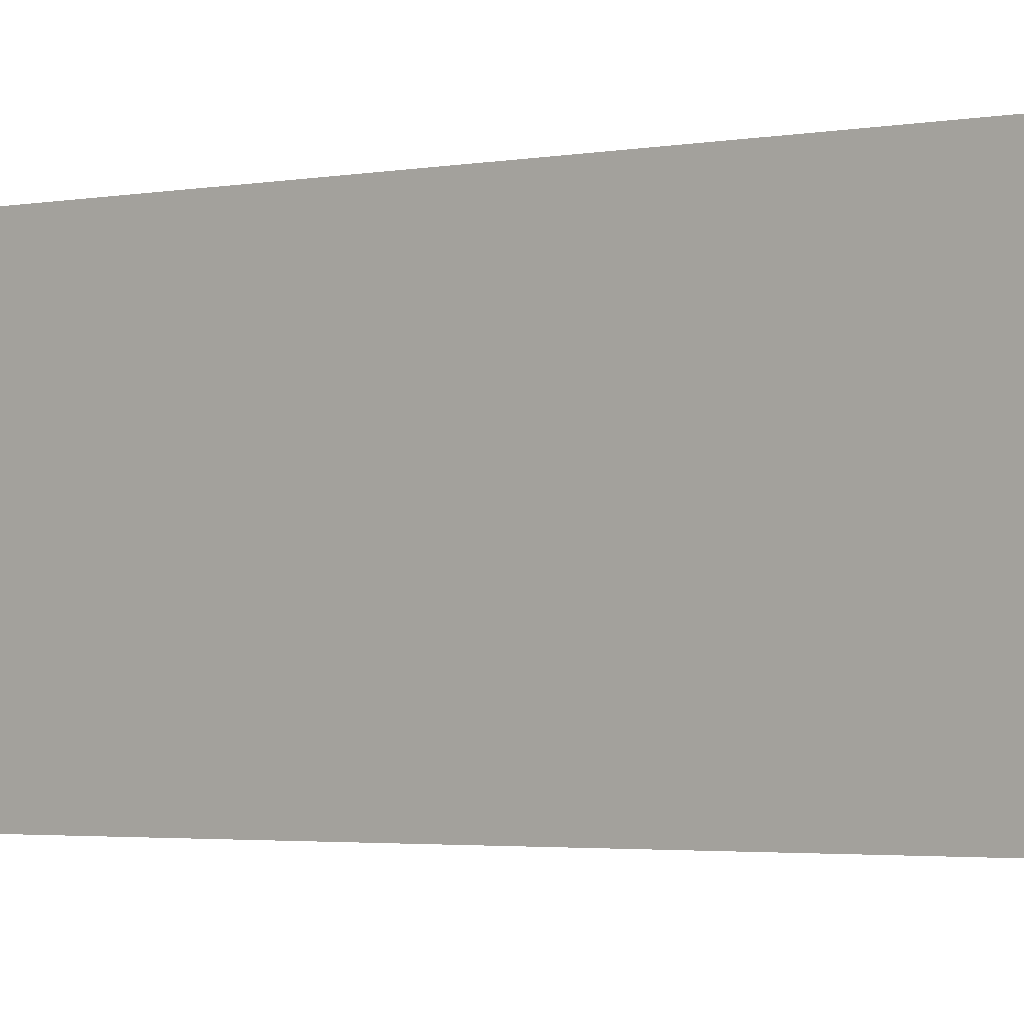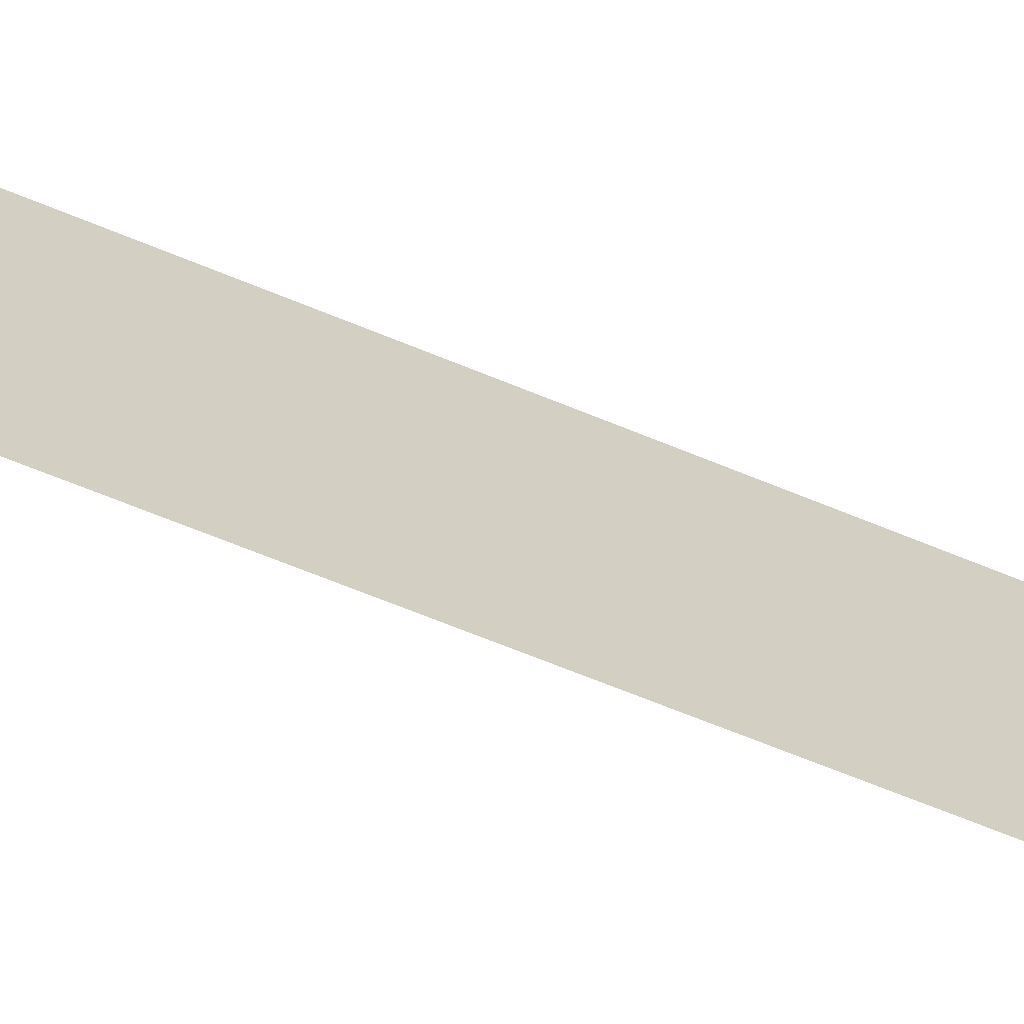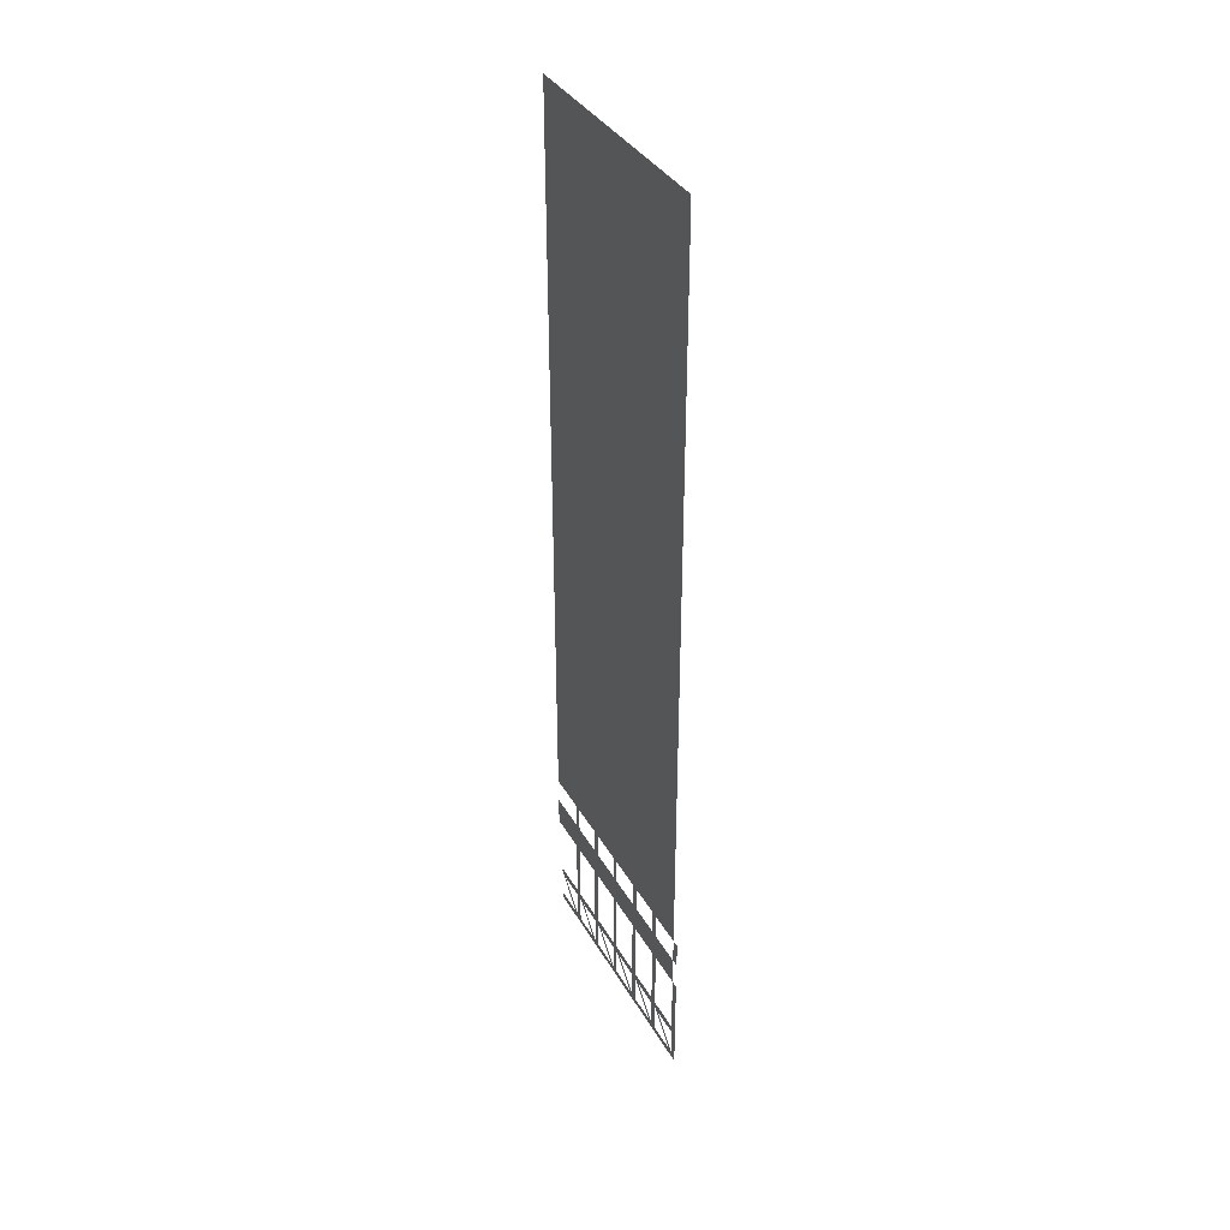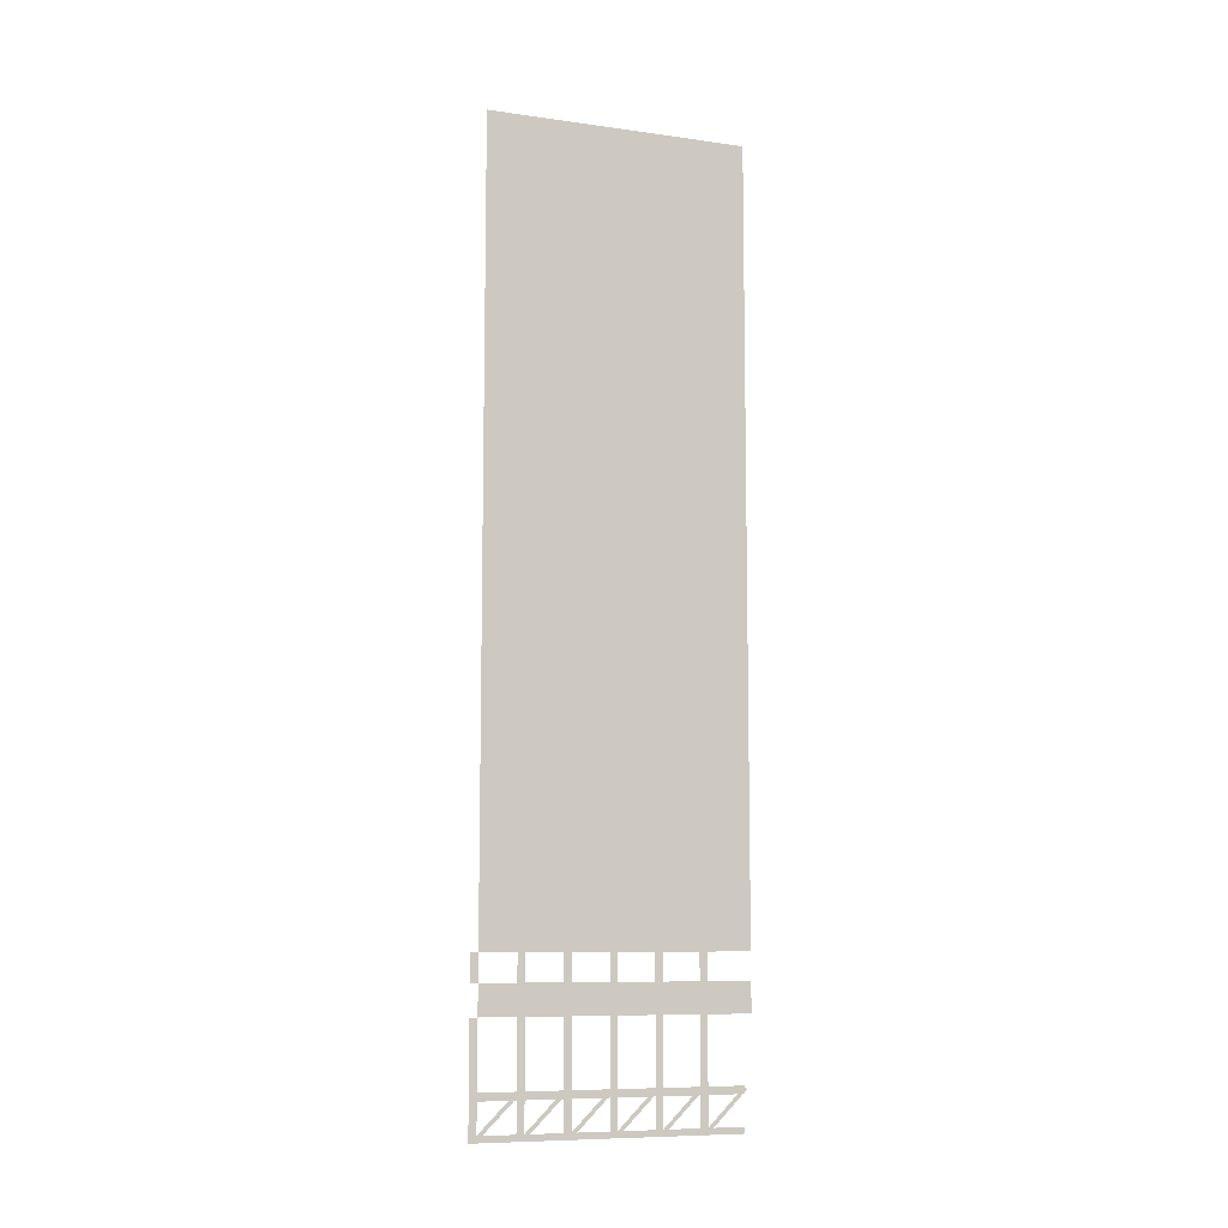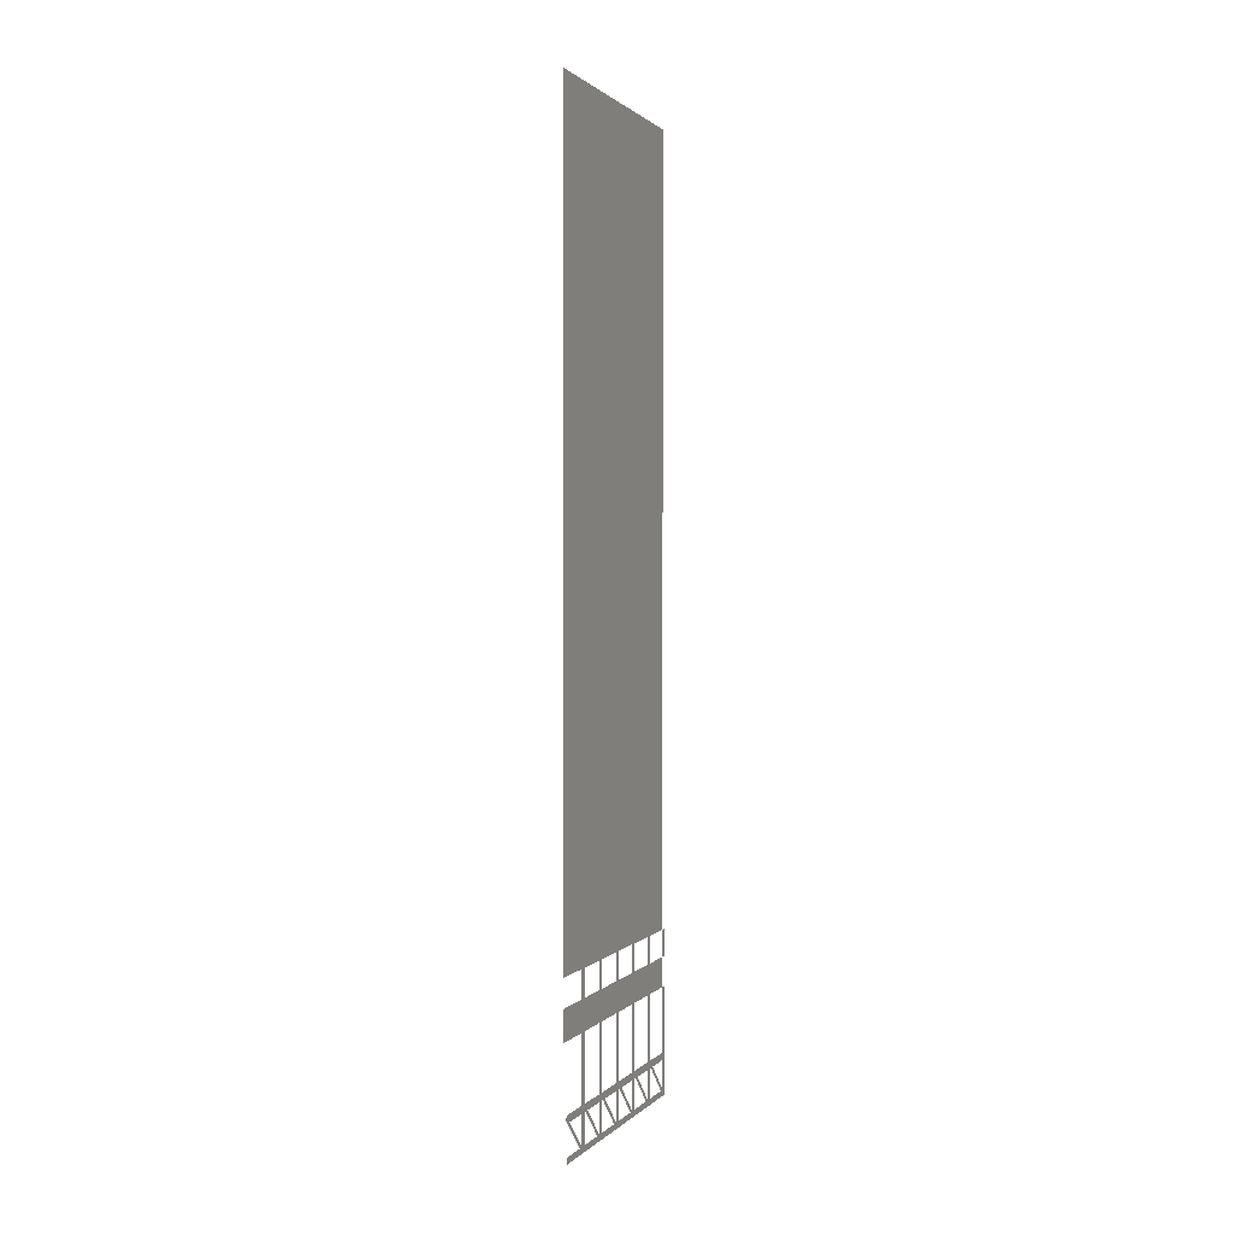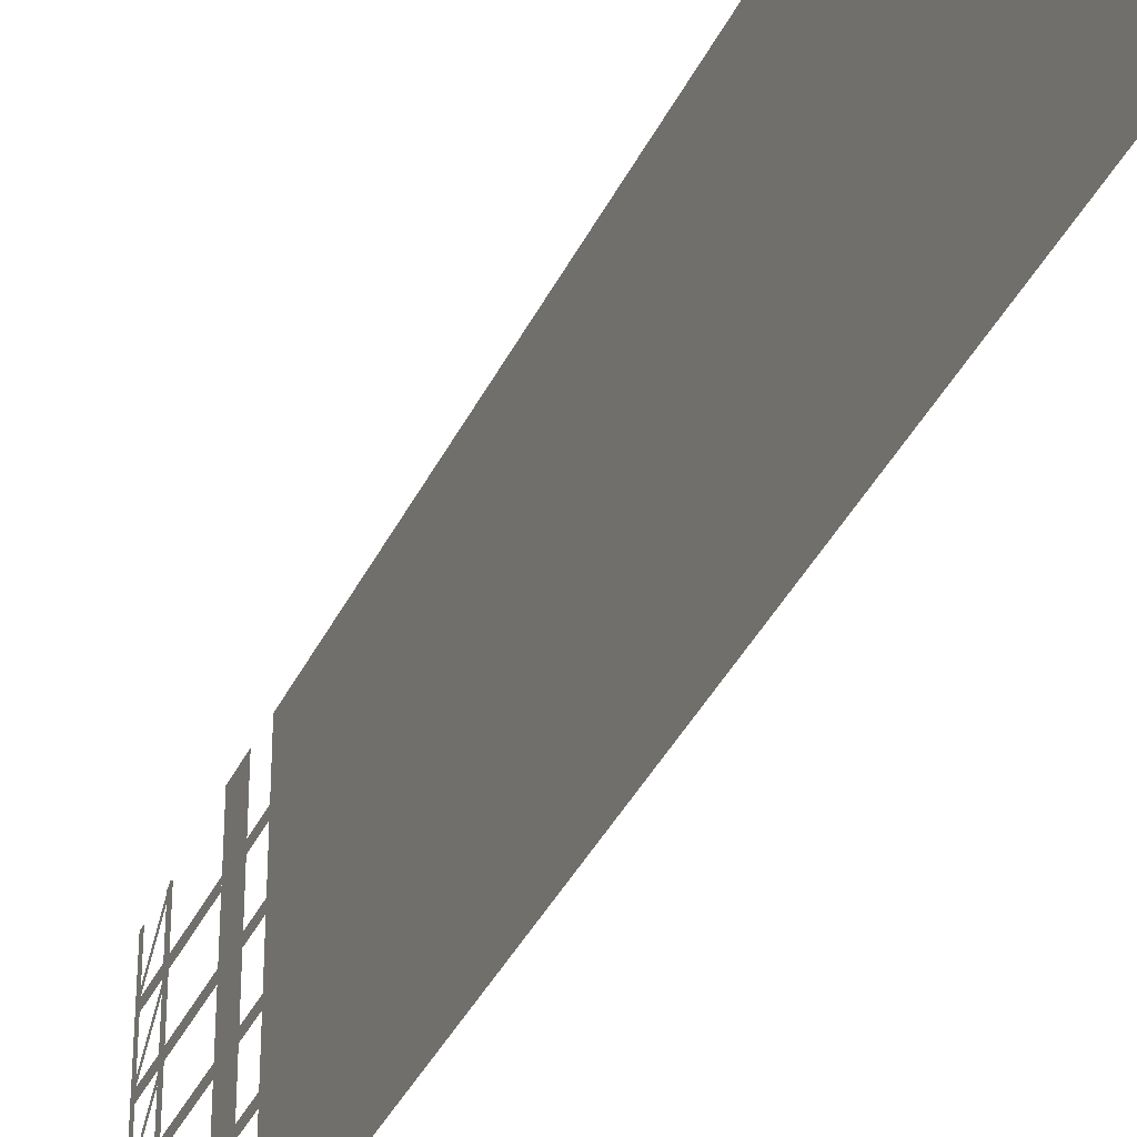
<metadata>
{"format":"obj","ext":"obj","renderer":"f3d","projection":"perspective","resolution":1024,"background":"white","views":[{"elev":-2.2,"azim":129.7,"up":"+Z"},{"elev":-67.4,"azim":67.6,"up":"+Z"},{"elev":36.5,"azim":153.6,"up":"+Y"},{"elev":-8.9,"azim":-110.3,"up":"+Y"},{"elev":1.1,"azim":20.3,"up":"+Y"},{"elev":-35.9,"azim":157.5,"up":"+Z"}]}
</metadata>
<code>
g wallL_geo05
v -0 5.253 10.34
v -0 5.253 0.289
v -0 4.115 0.289
v -0 4.115 10.34
v -0 36.21 10.34
v -0 36.21 0.289
v -0 6.279 0.289
v -0 6.279 10.34
v -0 -6.286e-09 0.289
v -0 4.115 0.289
v -0 4.115 0
v -0 1.146e-14 0
v -0 -0.0162 0.2333
v -0 1.516 1.766
v -0 1.621 1.661
v -0 0.08879 0.1283
v -0 1.146e-14 0.289
v -0 1.146e-14 1.675
v -0 0.2366 1.675
v -0 0.2366 0.289
v -0 1.357 0.289
v -0 1.357 1.675
v -0 1.644 1.675
v -0 1.644 0.289
v -0 -6.286e-09 1.964
v -0 4.115 1.964
v -0 4.115 1.675
v -0 1.146e-14 1.675
v -0 -0.0162 1.908
v -0 1.516 3.44
v -0 1.621 3.335
v -0 0.08879 1.803
v -0 1.146e-14 1.964
v -0 1.146e-14 3.349
v -0 0.2366 3.349
v -0 0.2366 1.964
v -0 1.357 1.964
v -0 1.357 3.349
v -0 1.644 3.349
v -0 1.644 1.964
v -0 -6.286e-09 3.638
v -0 4.115 3.638
v -0 4.115 3.349
v -0 1.146e-14 3.349
v -0 -0.0162 3.582
v -0 1.516 5.115
v -0 1.621 5.01
v -0 0.08879 3.477
v -0 1.146e-14 3.638
v -0 1.146e-14 5.024
v -0 0.2366 5.024
v -0 0.2366 3.638
v -0 1.357 3.638
v -0 1.357 5.024
v -0 1.644 5.024
v -0 1.644 3.638
v -0 -6.286e-09 5.313
v -0 4.115 5.313
v -0 4.115 5.024
v -0 1.146e-14 5.024
v -0 -0.0162 5.257
v -0 1.516 6.79
v -0 1.621 6.685
v -0 0.08879 5.152
v -0 1.146e-14 5.313
v -0 1.146e-14 6.698
v -0 0.2366 6.698
v -0 0.2366 5.313
v -0 1.357 5.313
v -0 1.357 6.698
v -0 1.644 6.698
v -0 1.644 5.313
v -0 -6.286e-09 6.987
v -0 4.115 6.987
v -0 4.115 6.698
v -0 1.146e-14 6.698
v -0 -0.0162 6.932
v -0 1.516 8.464
v -0 1.621 8.359
v -0 0.08879 6.827
v -0 1.146e-14 6.987
v -0 1.146e-14 8.373
v -0 0.2366 8.373
v -0 0.2366 6.987
v -0 1.357 6.987
v -0 1.357 8.373
v -0 1.644 8.373
v -0 1.644 6.987
v -0 -6.286e-09 8.662
v -0 4.115 8.662
v -0 4.115 8.373
v -0 1.146e-14 8.373
v -0 -0.0162 8.606
v -0 1.516 10.14
v -0 1.621 10.03
v -0 0.08879 8.501
v -0 1.146e-14 8.662
v -0 1.146e-14 10.05
v -0 0.2366 10.05
v -0 0.2366 8.662
v -0 1.357 8.662
v -0 1.357 10.05
v -0 1.644 10.05
v -0 1.644 8.662
v -0 5.253 1.964
v -0 6.279 1.964
v -0 6.279 1.675
v -0 5.253 1.675
v -0 5.253 8.662
v -0 6.279 8.662
v -0 6.279 8.373
v -0 5.253 8.373
v -0 5.253 0.289
v -0 6.279 0.289
v -0 6.279 0
v -0 5.253 0
v -0 5.253 5.313
v -0 6.279 5.313
v -0 6.279 5.024
v -0 5.253 5.024
v -0 5.253 3.638
v -0 6.279 3.638
v -0 6.279 3.349
v -0 5.253 3.349
v -0 5.253 6.987
v -0 6.279 6.987
v -0 6.279 6.698
v -0 5.253 6.698
g wallL_geo05_0
f 3 2 1
f 4 3 1
f 7 6 5
f 8 7 5
f 11 10 9
f 12 11 9
f 15 14 13
f 16 15 13
f 19 18 17
f 20 19 17
f 23 22 21
f 24 23 21
f 27 26 25
f 28 27 25
f 31 30 29
f 32 31 29
f 35 34 33
f 36 35 33
f 39 38 37
f 40 39 37
f 43 42 41
f 44 43 41
f 47 46 45
f 48 47 45
f 51 50 49
f 52 51 49
f 55 54 53
f 56 55 53
f 59 58 57
f 60 59 57
f 63 62 61
f 64 63 61
f 67 66 65
f 68 67 65
f 71 70 69
f 72 71 69
f 75 74 73
f 76 75 73
f 79 78 77
f 80 79 77
f 83 82 81
f 84 83 81
f 87 86 85
f 88 87 85
f 91 90 89
f 92 91 89
f 95 94 93
f 96 95 93
f 99 98 97
f 100 99 97
f 103 102 101
f 104 103 101
f 107 106 105
f 108 107 105
f 111 110 109
f 112 111 109
f 115 114 113
f 116 115 113
f 119 118 117
f 120 119 117
f 123 122 121
f 124 123 121
f 127 126 125
f 128 127 125

</code>
